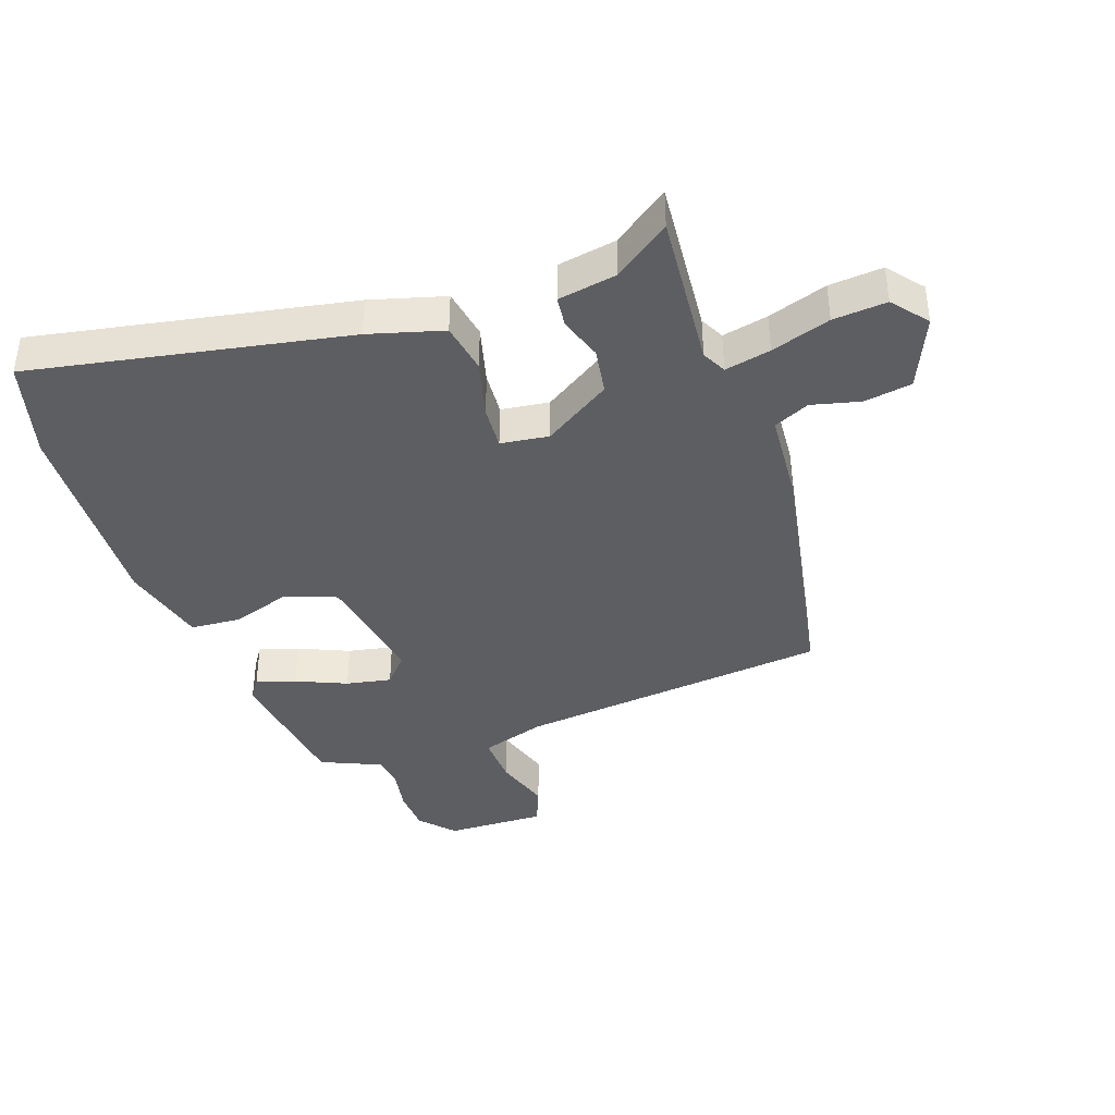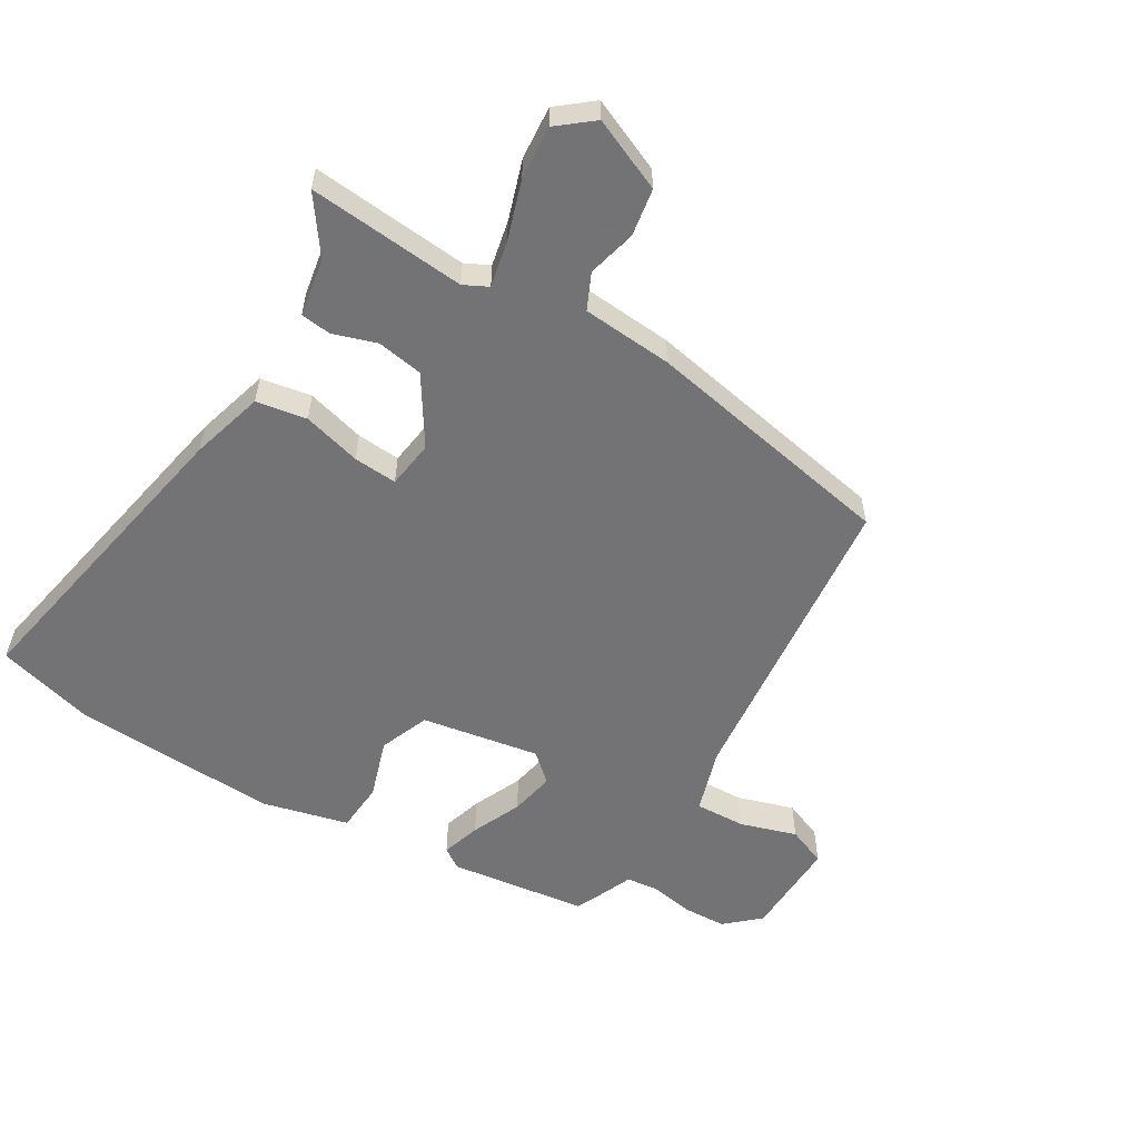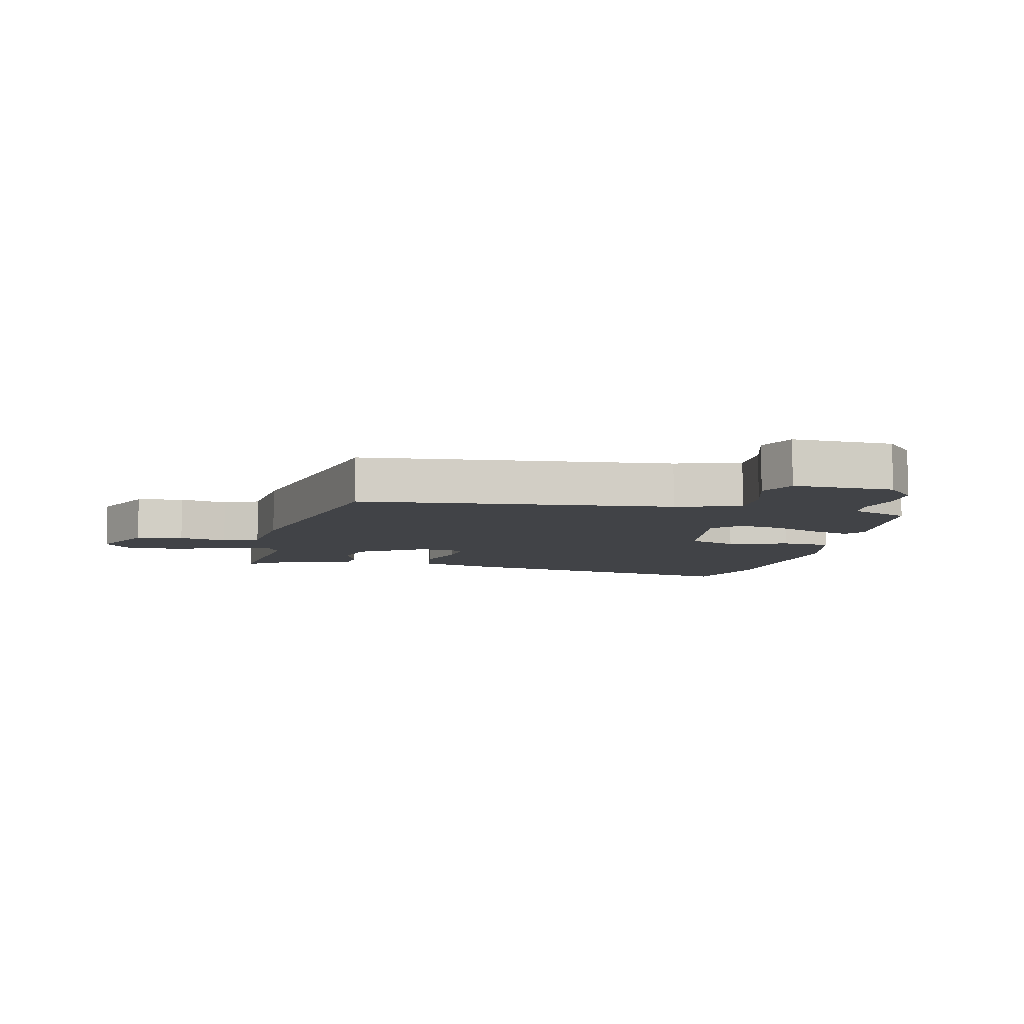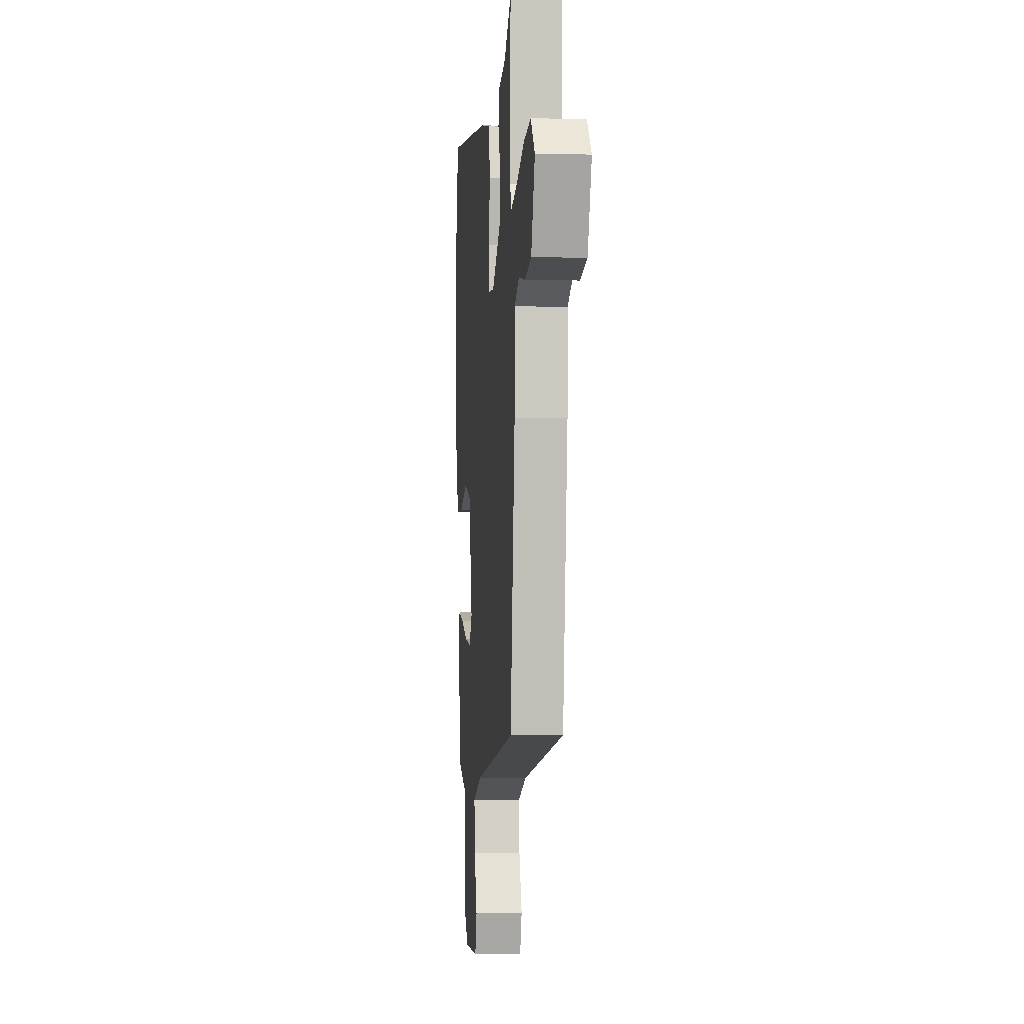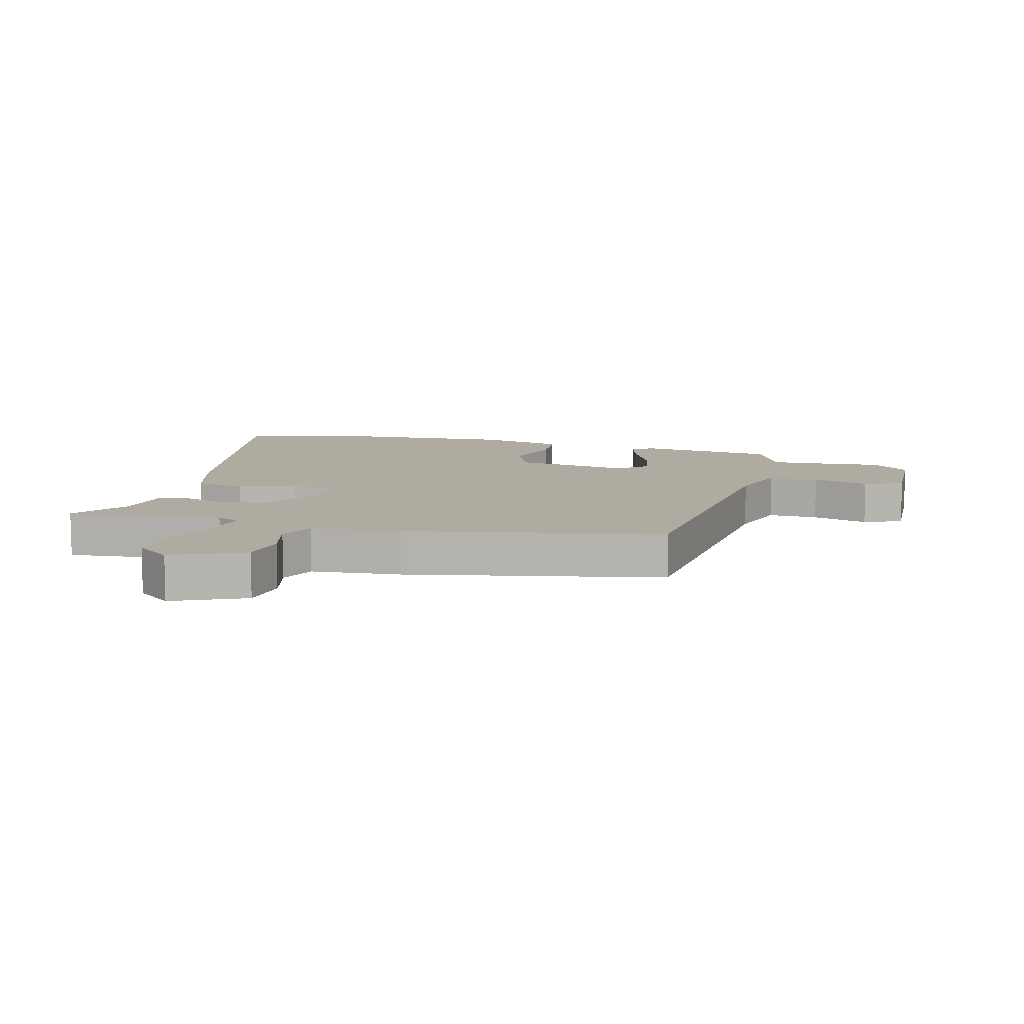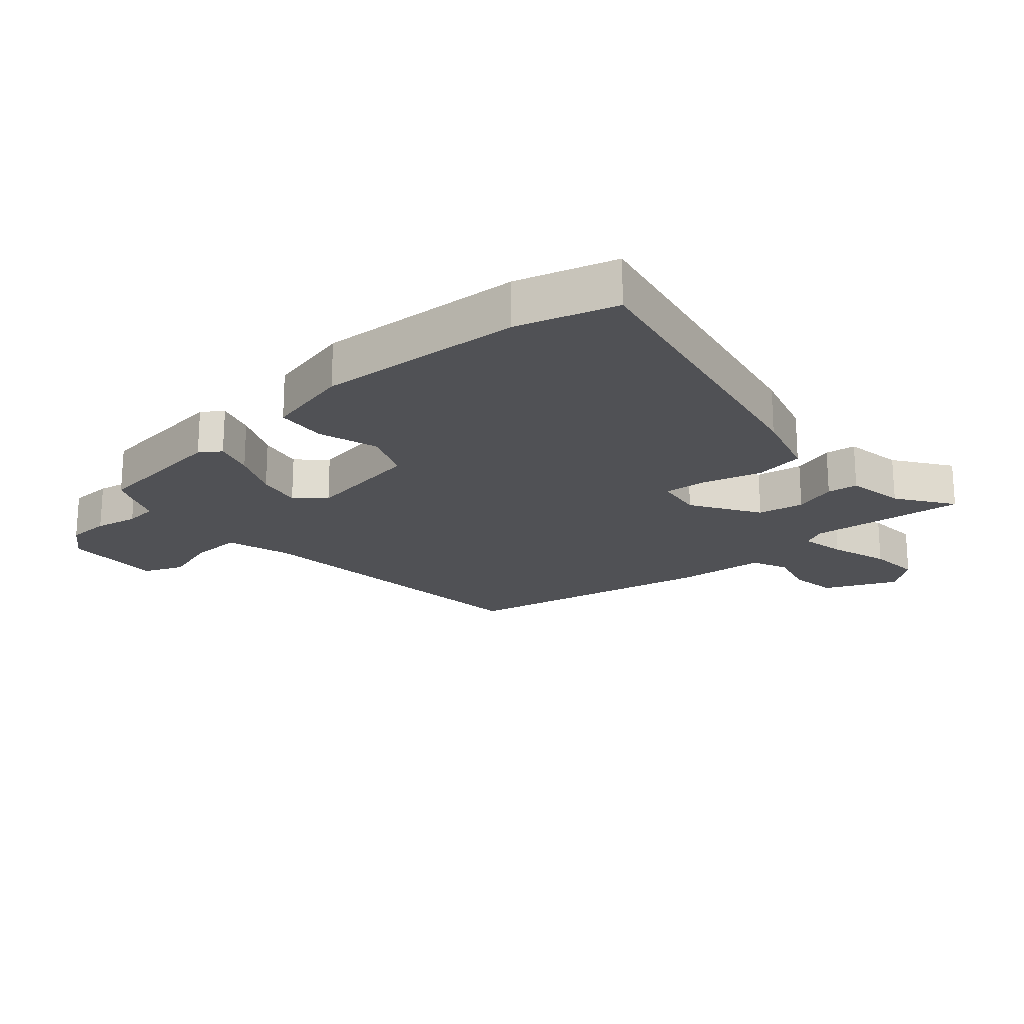
<metadata>
{"format":"obj","ext":"obj","renderer":"f3d","projection":"perspective","resolution":1024,"background":"white","views":[{"elev":-39.4,"azim":16.1,"up":"+Y"},{"elev":-56.0,"azim":55.7,"up":"+Y"},{"elev":-7.3,"azim":163.4,"up":"+Y"},{"elev":-3.1,"azim":84.6,"up":"+Z"},{"elev":9.8,"azim":100.7,"up":"+Y"},{"elev":-20.2,"azim":-52.7,"up":"+Y"}]}
</metadata>
<code>
v -0.414 0.07 -0.512
v -0.456 0.07 -0.289
v -0.435 0.07 -0.254
v -0.37 0.07 -0.27
v -0.287 0.07 -0.301
v -0.213 0.07 -0.311
v -0.175 0.07 -0.263
v -0.219 0.07 -0.073
v -0.302 0.07 -0.046
v -0.397 0.07 -0.083
v -0.479 0.07 -0.082
v -0.522 0.07 0.056
v -0.524 0.07 0.391
v -0.488 0.07 0.553
v 0.025 0.07 0.485
v 0.146 0.07 0.458
v 0.165 0.07 0.377
v 0.145 0.07 0.281
v 0.144 0.07 0.21
v 0.222 0.07 0.204
v 0.327 0.07 0.28
v 0.335 0.07 0.356
v 0.308 0.07 0.424
v 0.311 0.07 0.474
v 0.405 0.07 0.496
v 0.491 0.07 0.565
v 0.483 0.07 0.309
v 0.505 0.07 0.271
v 0.578 0.07 0.291
v 0.672 0.07 0.328
v 0.758 0.07 0.34
v 0.807 0.07 0.286
v 0.763 0.07 0.166
v 0.687 0.07 0.149
v 0.607 0.07 0.164
v 0.551 0.07 0.134
v 0.548 0.07 -0.013
v 0.493 0.07 -0.431
v -0.01 0.07 -0.514
v -0.113 0.07 -0.553
v -0.105 0.07 -0.635
v -0.071 0.07 -0.725
v -0.093 0.07 -0.79
v -0.255 0.07 -0.795
v -0.307 0.07 -0.743
v -0.314 0.07 -0.673
v -0.305 0.07 -0.602
v -0.314 0.07 -0.549
v -0.37 0.07 -0.529
v -0.414 0 -0.512
v -0.456 0 -0.289
v -0.435 0 -0.254
v -0.37 0 -0.27
v -0.287 0 -0.301
v -0.213 0 -0.311
v -0.175 0 -0.263
v -0.219 0 -0.073
v -0.302 0 -0.046
v -0.397 0 -0.083
v -0.479 0 -0.082
v -0.522 0 0.056
v -0.524 0 0.391
v -0.488 0 0.553
v 0.025 0 0.485
v 0.146 0 0.458
v 0.165 0 0.377
v 0.145 0 0.281
v 0.144 0 0.21
v 0.222 0 0.204
v 0.327 0 0.28
v 0.335 0 0.356
v 0.308 0 0.424
v 0.311 0 0.474
v 0.405 0 0.496
v 0.491 0 0.565
v 0.483 0 0.309
v 0.505 0 0.271
v 0.578 0 0.291
v 0.672 0 0.328
v 0.758 0 0.34
v 0.807 0 0.286
v 0.763 0 0.166
v 0.687 0 0.149
v 0.607 0 0.164
v 0.551 0 0.134
v 0.548 0 -0.013
v 0.493 0 -0.431
v -0.01 0 -0.514
v -0.113 0 -0.553
v -0.105 0 -0.635
v -0.071 0 -0.725
v -0.093 0 -0.79
v -0.255 0 -0.795
v -0.307 0 -0.743
v -0.314 0 -0.673
v -0.305 0 -0.602
v -0.314 0 -0.549
v -0.37 0 -0.529
f 48 49 1 2
f 44 45 46 47
f 44 47 48
f 41 42 43 44
f 40 41 44 48
f 39 40 48 2
f 36 37 38 39
f 32 33 34 35
f 32 35 36
f 29 30 31 32
f 28 29 32 36
f 27 28 36 39
f 25 26 27
f 22 23 24 25
f 21 22 25 27
f 20 21 27 39
f 15 16 17 18
f 15 18 19
f 14 15 19
f 13 14 19
f 12 13 19
f 9 10 11 12
f 8 9 12 19
f 7 8 19 20
f 2 3 4 5
f 2 5 6
f 39 2 6
f 6 7 20 39
f 51 50 98 97
f 96 95 94 93
f 97 96 93
f 93 92 91 90
f 97 93 90 89
f 51 97 89 88
f 88 87 86 85
f 84 83 82 81
f 85 84 81
f 81 80 79 78
f 85 81 78 77
f 88 85 77 76
f 76 75 74
f 74 73 72 71
f 76 74 71 70
f 88 76 70 69
f 67 66 65 64
f 68 67 64
f 68 64 63
f 68 63 62
f 68 62 61
f 61 60 59 58
f 68 61 58 57
f 69 68 57 56
f 54 53 52 51
f 55 54 51
f 55 51 88
f 88 69 56 55
f 1 50 51 2
f 2 51 52 3
f 3 52 53 4
f 4 53 54 5
f 5 54 55 6
f 6 55 56 7
f 7 56 57 8
f 8 57 58 9
f 9 58 59 10
f 10 59 60 11
f 11 60 61 12
f 12 61 62 13
f 13 62 63 14
f 14 63 64 15
f 15 64 65 16
f 16 65 66 17
f 17 66 67 18
f 18 67 68 19
f 19 68 69 20
f 20 69 70 21
f 21 70 71 22
f 22 71 72 23
f 23 72 73 24
f 24 73 74 25
f 25 74 75 26
f 26 75 76 27
f 27 76 77 28
f 28 77 78 29
f 29 78 79 30
f 30 79 80 31
f 31 80 81 32
f 32 81 82 33
f 33 82 83 34
f 34 83 84 35
f 35 84 85 36
f 36 85 86 37
f 37 86 87 38
f 38 87 88 39
f 39 88 89 40
f 40 89 90 41
f 41 90 91 42
f 42 91 92 43
f 43 92 93 44
f 44 93 94 45
f 45 94 95 46
f 46 95 96 47
f 47 96 97 48
f 48 97 98 49
f 49 98 50 1

</code>
